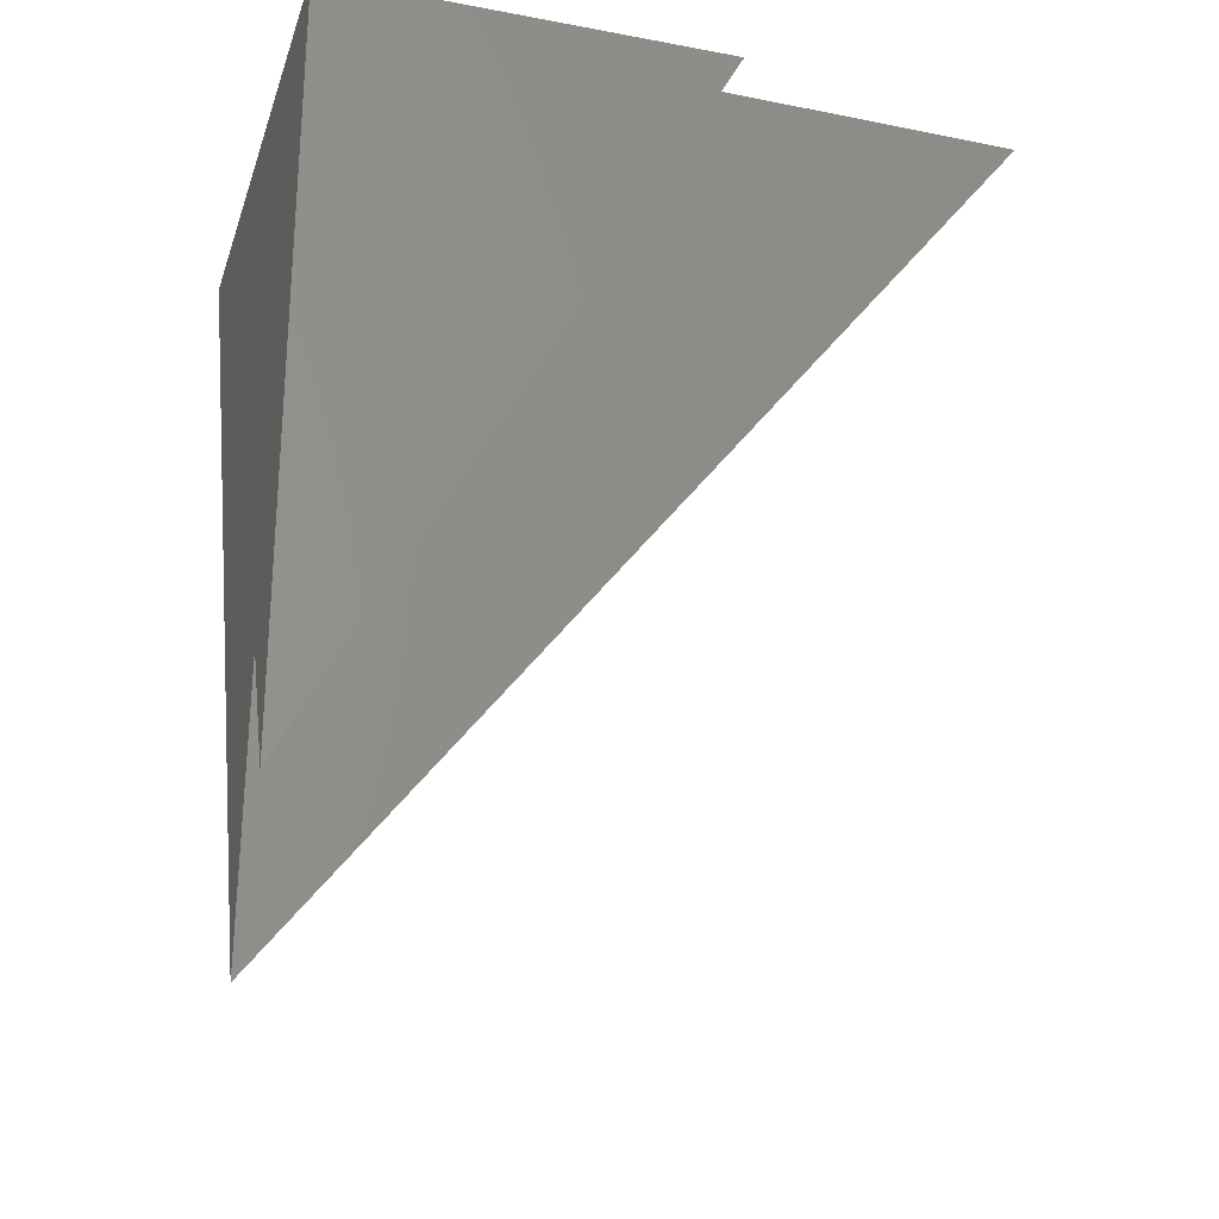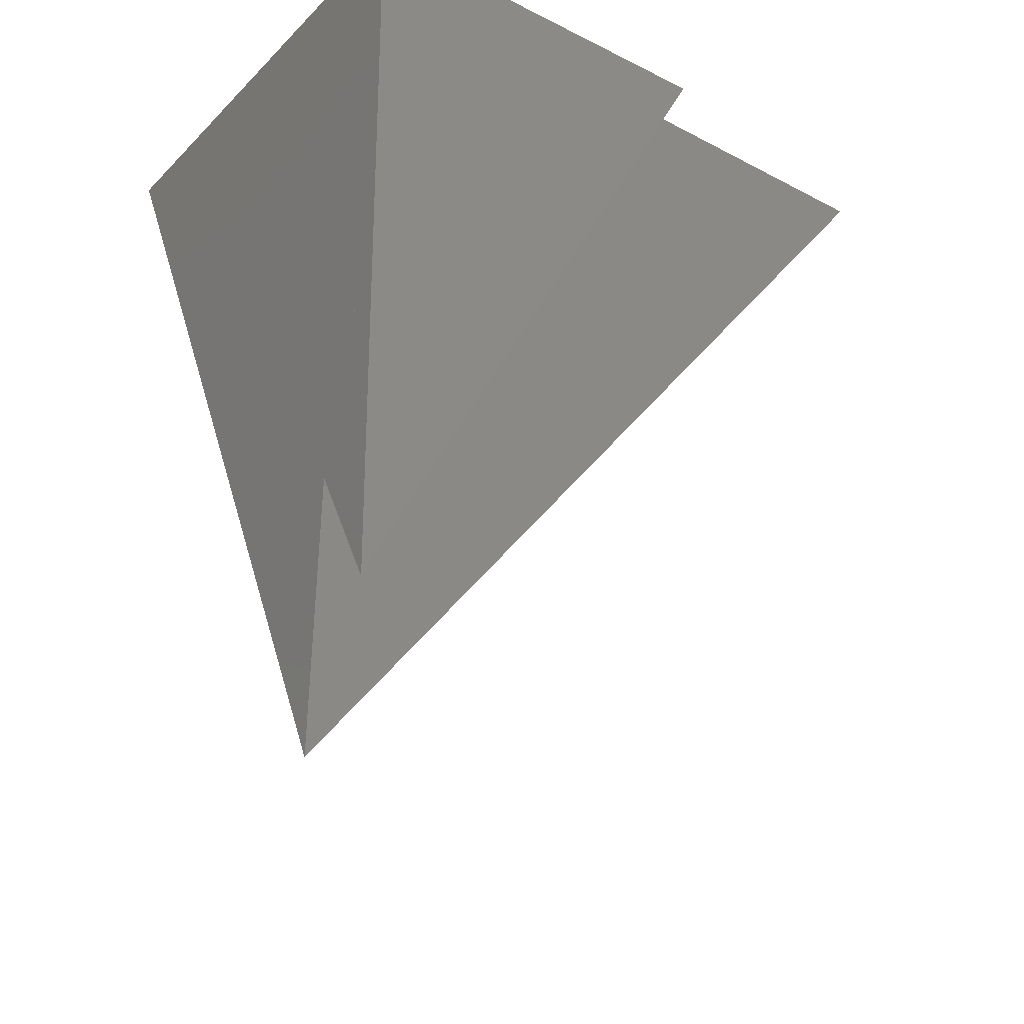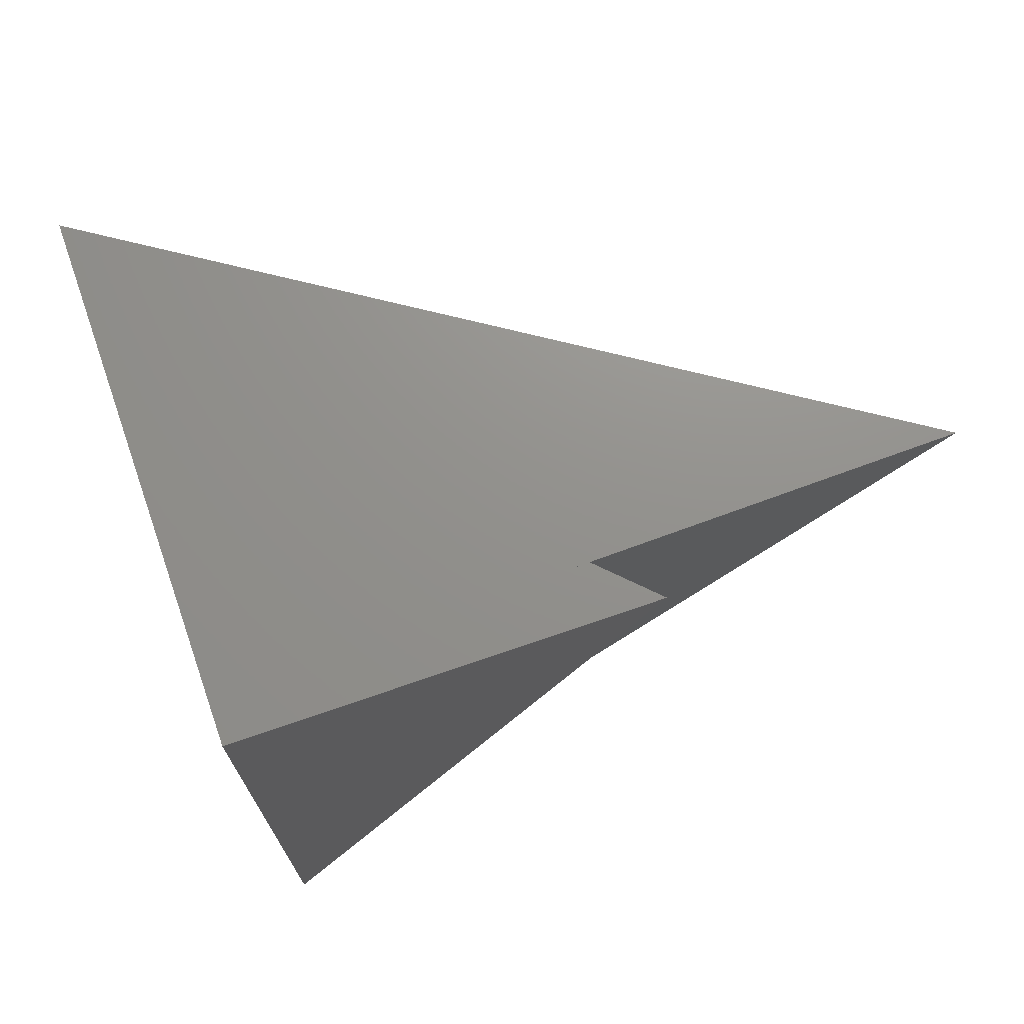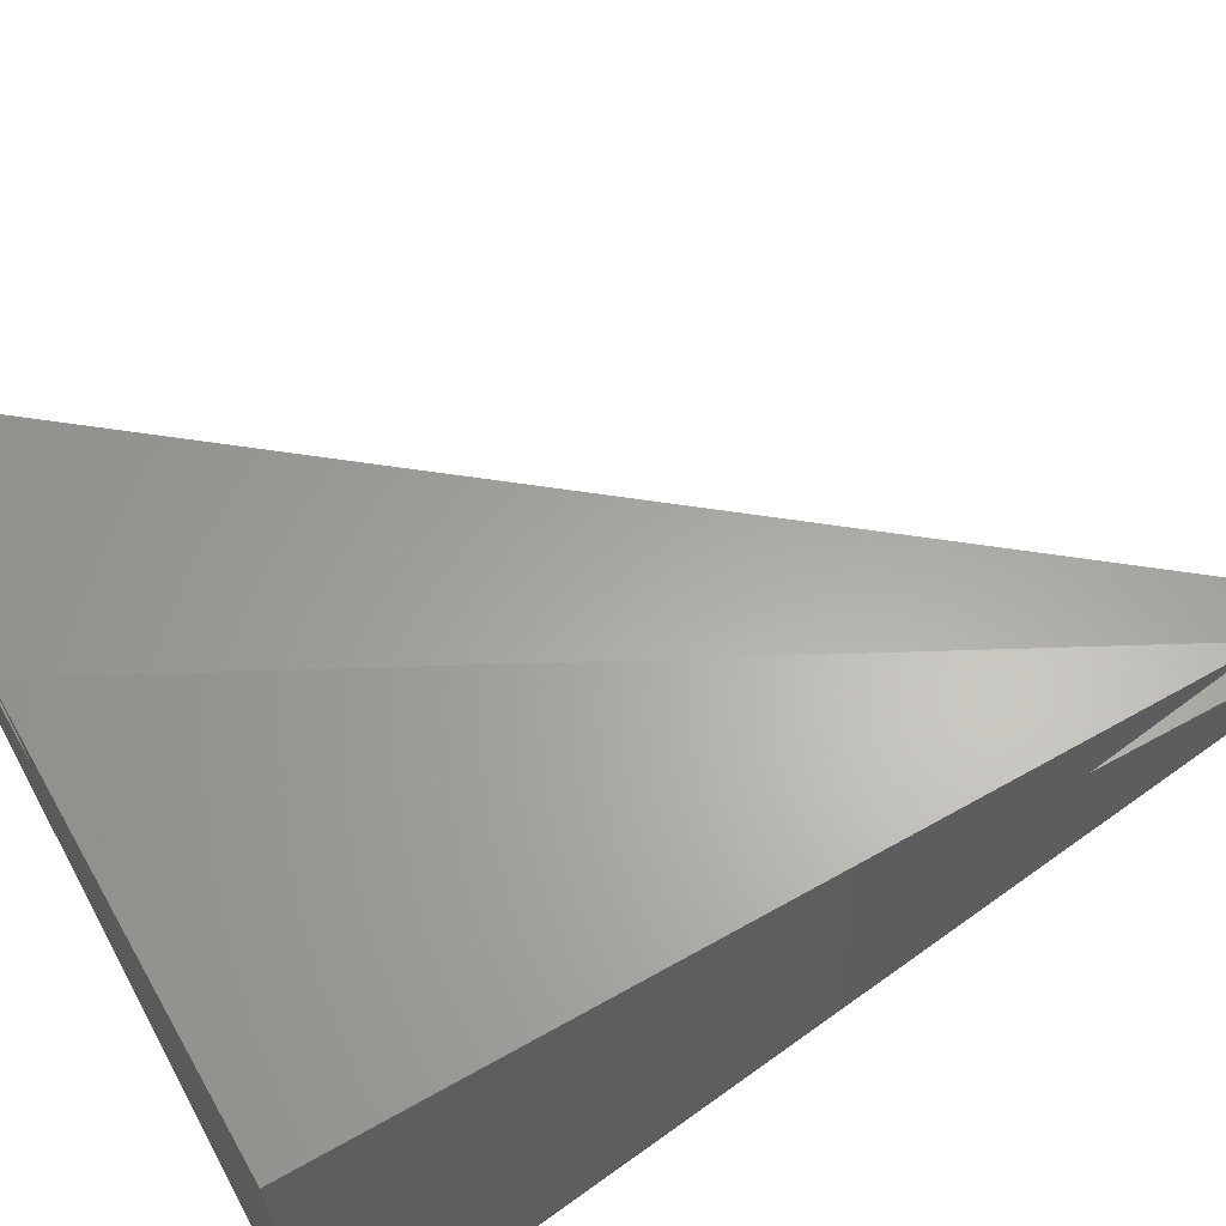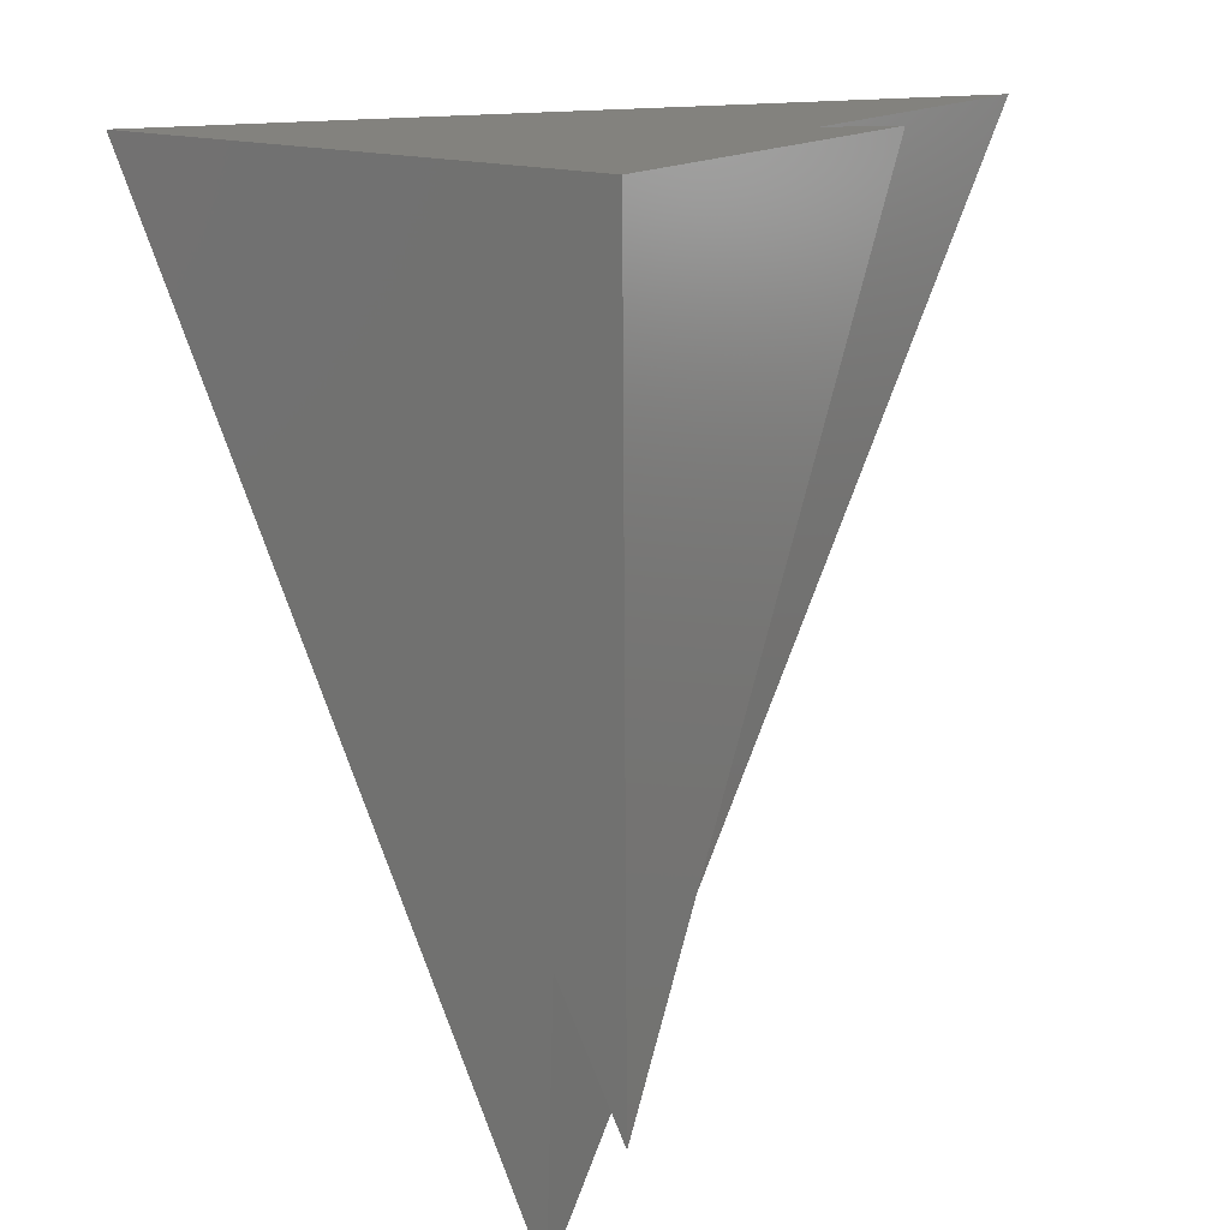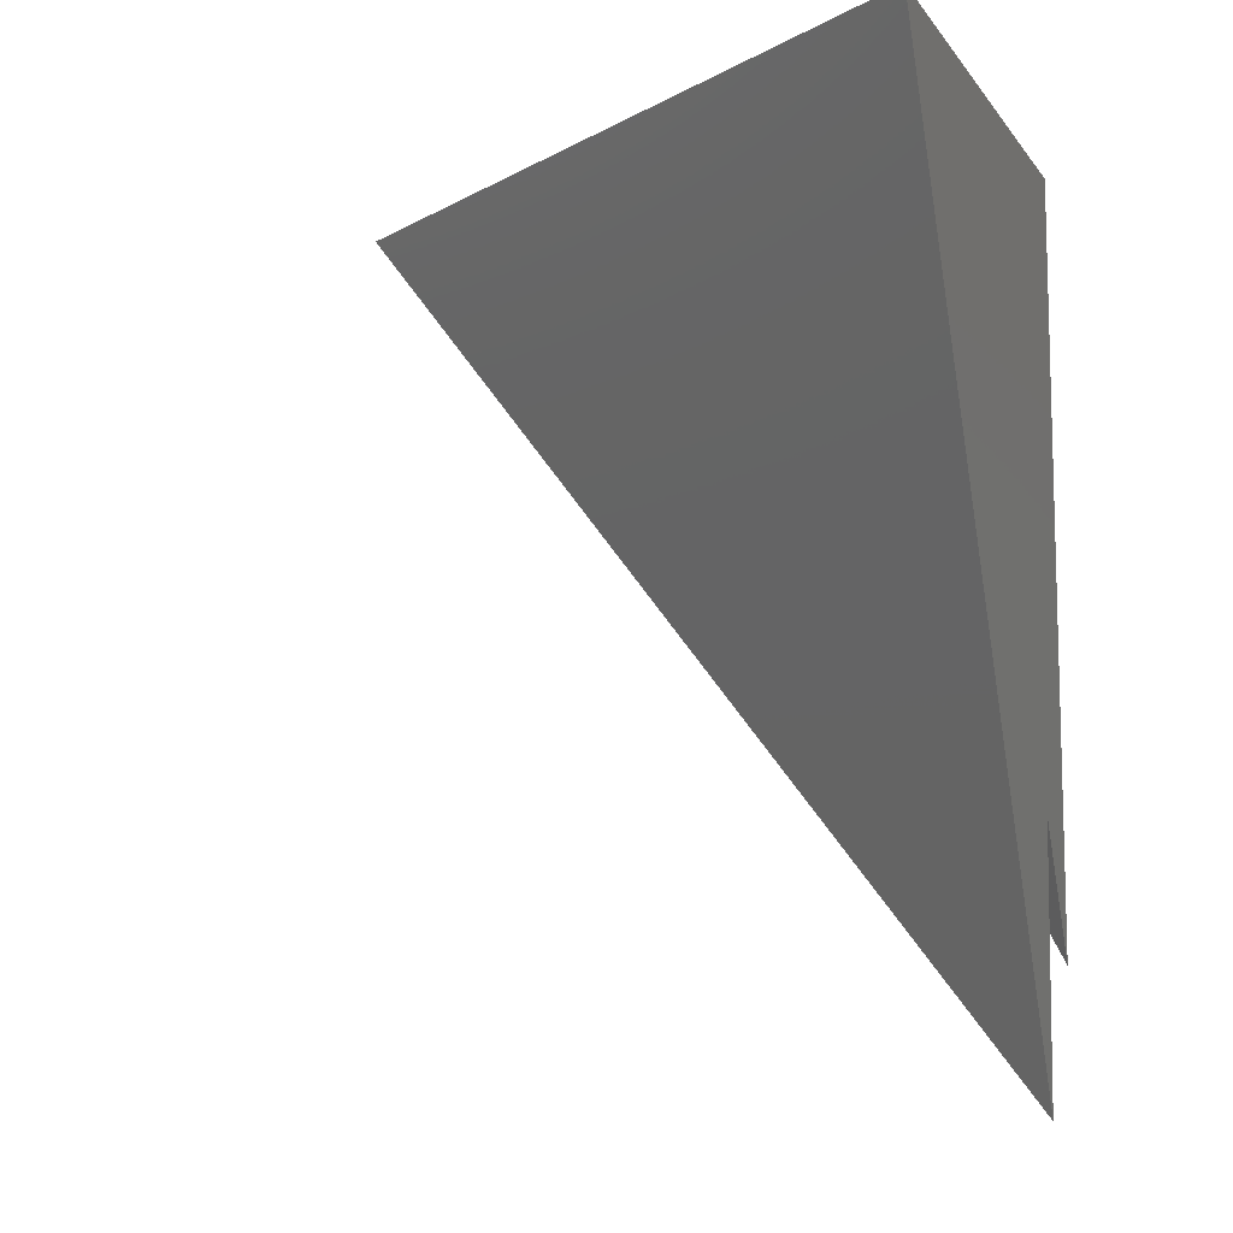
<metadata>
{"format":"stl","ext":"stl","renderer":"f3d","projection":"perspective","resolution":1024,"background":"white","views":[{"elev":-26.9,"azim":163.5,"up":"+Z"},{"elev":-30.7,"azim":144.0,"up":"+Z"},{"elev":72.1,"azim":160.8,"up":"+Z"},{"elev":63.6,"azim":60.4,"up":"+Y"},{"elev":16.4,"azim":125.4,"up":"+Z"},{"elev":-9.5,"azim":21.4,"up":"+Z"}]}
</metadata>
<code>
# stl→obj: 30 verts, 50 faces
v 0.055 0.101 0.02606
v 0.05556 0.101 0.02507
v 0.05556 0.1008 0.01996
v 0.04934 0.101 0.028
v 0.0539 0.1023 0.02571
v 0.05556 0.1023 0.02258
v 0.05556 0.1023 0.02515
v 0.05556 0.101 0.02587
v 0.05556 0.09676 0.02825
v 0.04257 0.1011 0.03674
v 0.0486 0.1012 0.03674
v 0.04976 0.1012 0.03547
v 0.04928 0.1022 0.03445
v 0.05556 0.1023 0.02731
v 0.05556 0.1011 0.02909
v 0.05556 0.09263 0.03674
v 0.05556 0.09611 0.03674
v 0.04825 0.102 0.03674
v 0.04807 0.1022 0.03674
v 0.04937 0.102 0.03465
v 0.05556 0.1022 0.03674
v 0.05556 0.102 0.03674
v 0.05556 0.102 0.02765
v 0.04905 0.1012 0.03674
v 0.05556 0.1013 0.03674
v 0.05166 0.09518 0.03674
v 0.05313 0.09789 0.03674
v 0.05538 0.102 0.03674
v 0.05546 0.1022 0.03674
v 0.055 0.1013 0.03674
f 1 2 3
f 1 3 4
f 2 1 5
f 2 5 6
f 6 5 7
f 7 8 2
f 7 2 6
f 9 4 3
f 3 8 9
f 10 11 12
f 10 12 1
f 10 1 4
f 1 12 13
f 1 13 5
f 14 7 5
f 14 5 13
f 8 7 14
f 8 14 15
f 16 10 4
f 16 4 9
f 17 16 9
f 17 9 8
f 17 8 15
f 18 19 13
f 18 13 20
f 21 14 13
f 21 13 19
f 21 22 23
f 21 23 14
f 11 24 12
f 12 24 18
f 12 18 20
f 22 25 15
f 22 15 23
f 25 17 15
f 26 27 11
f 26 11 10
f 16 17 27
f 16 27 26
f 28 29 19
f 28 19 18
f 22 21 29
f 22 29 28
f 30 28 18
f 30 18 24
f 25 22 28
f 25 28 30
f 27 30 11
f 17 25 30
f 17 30 27

</code>
